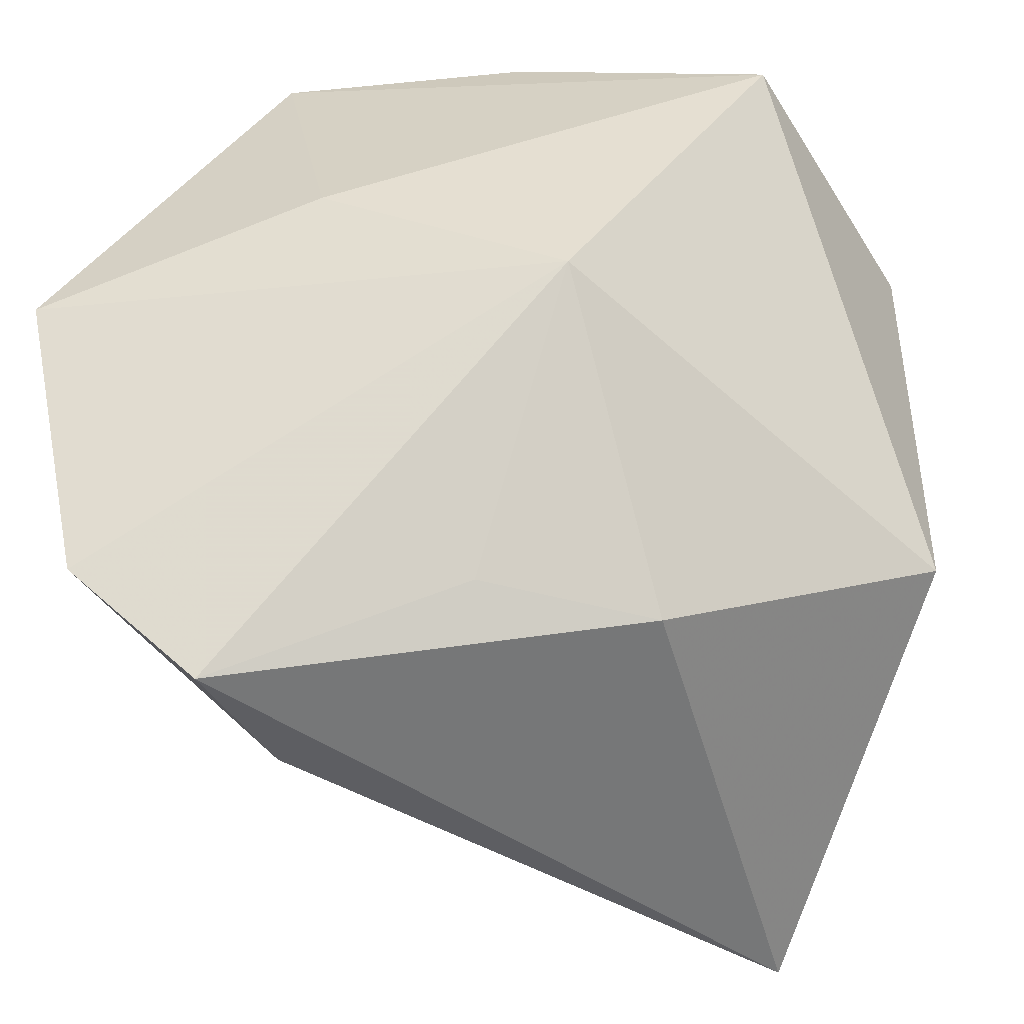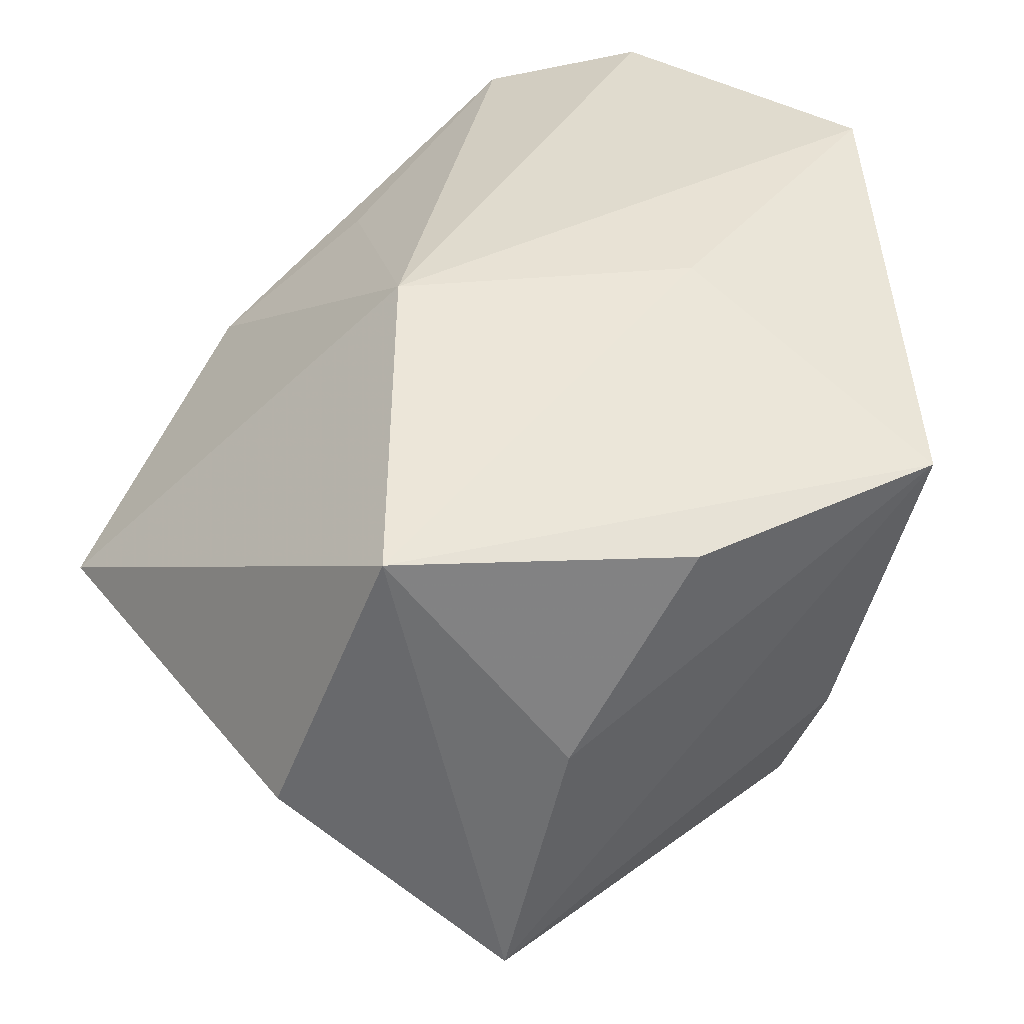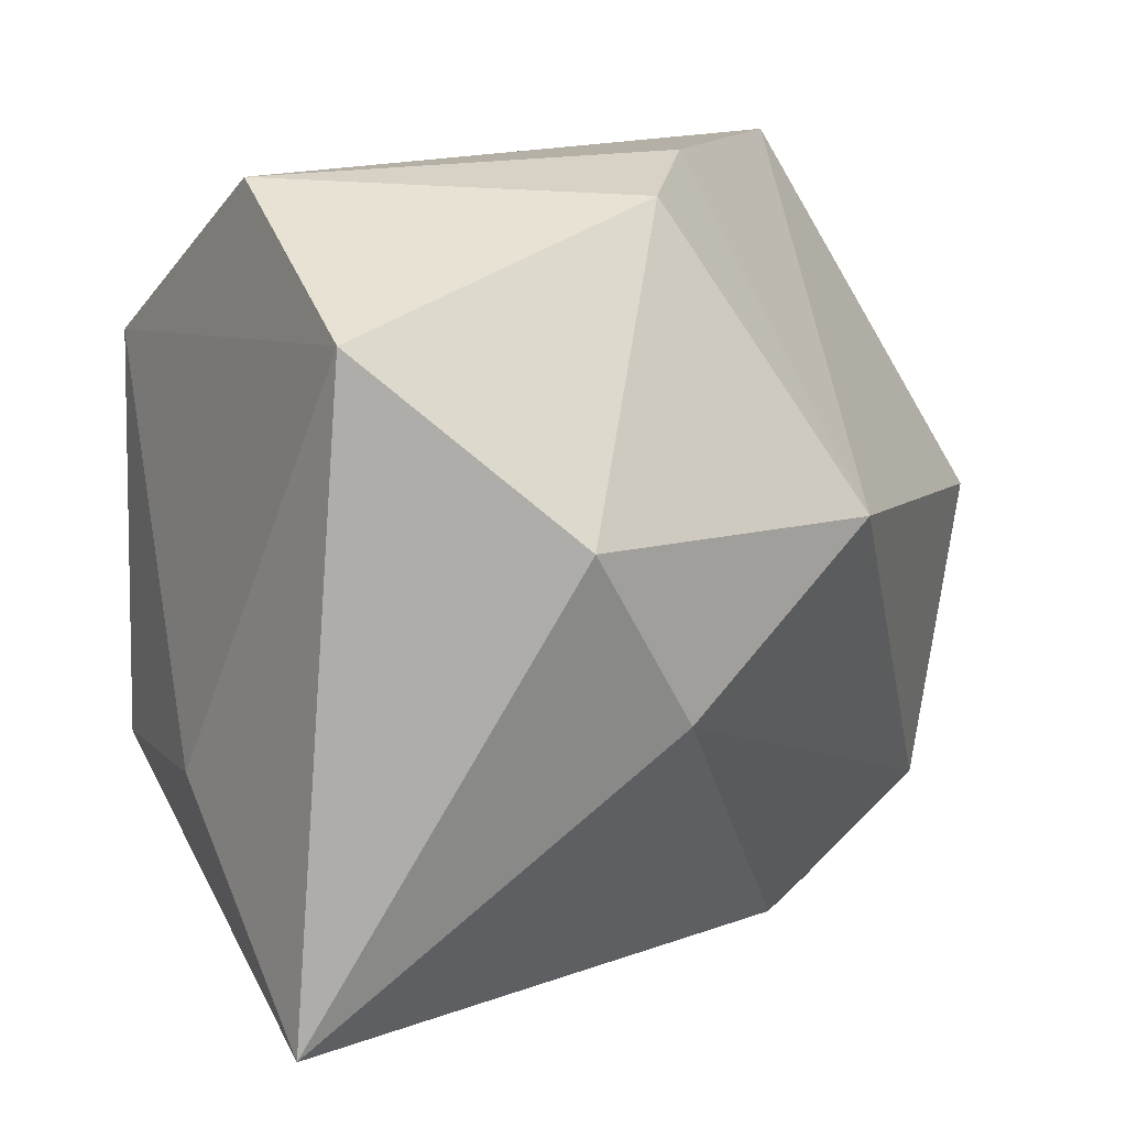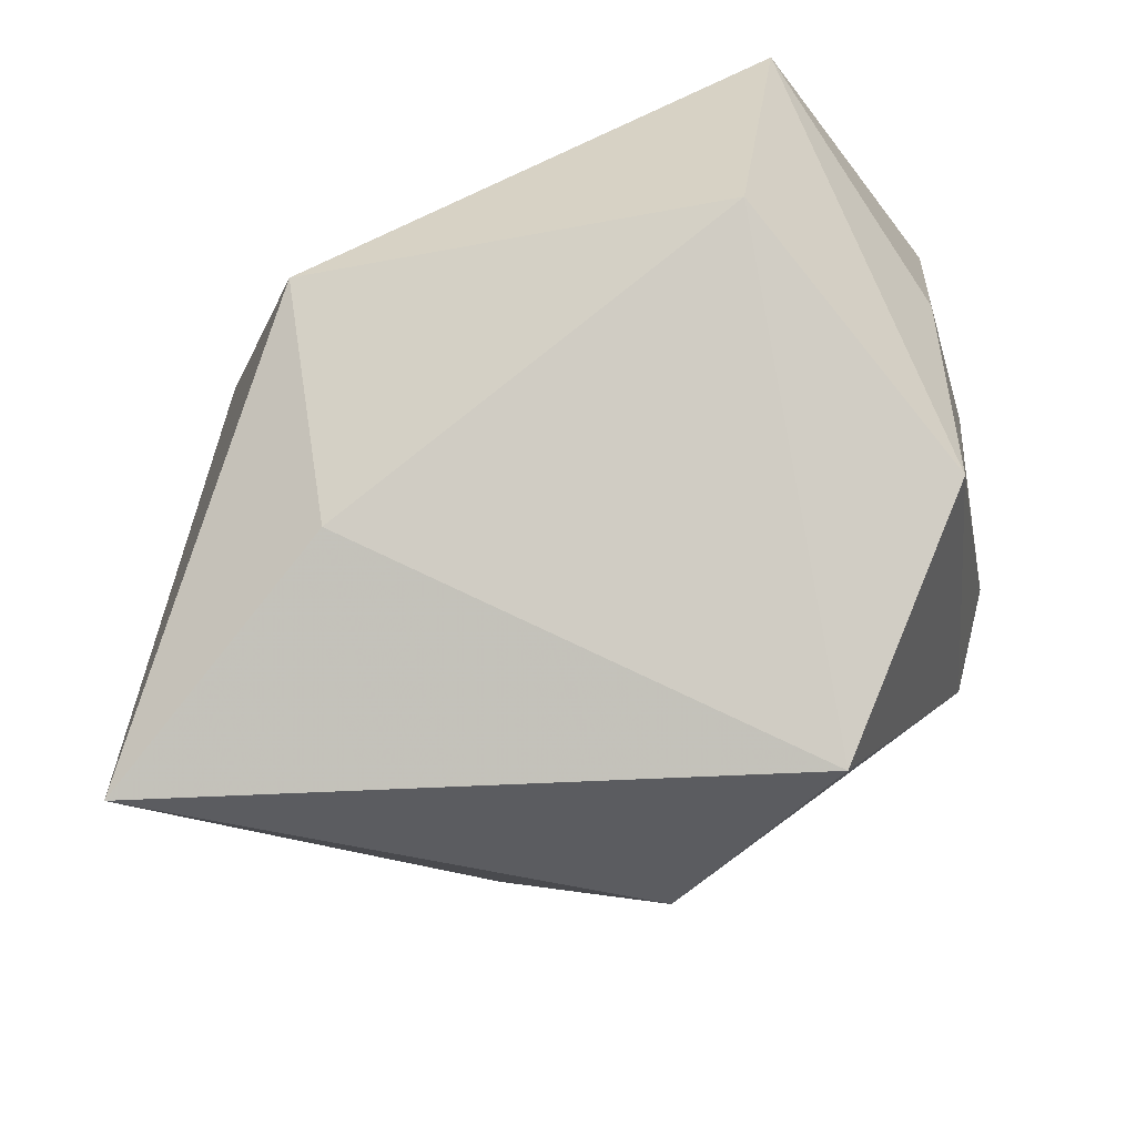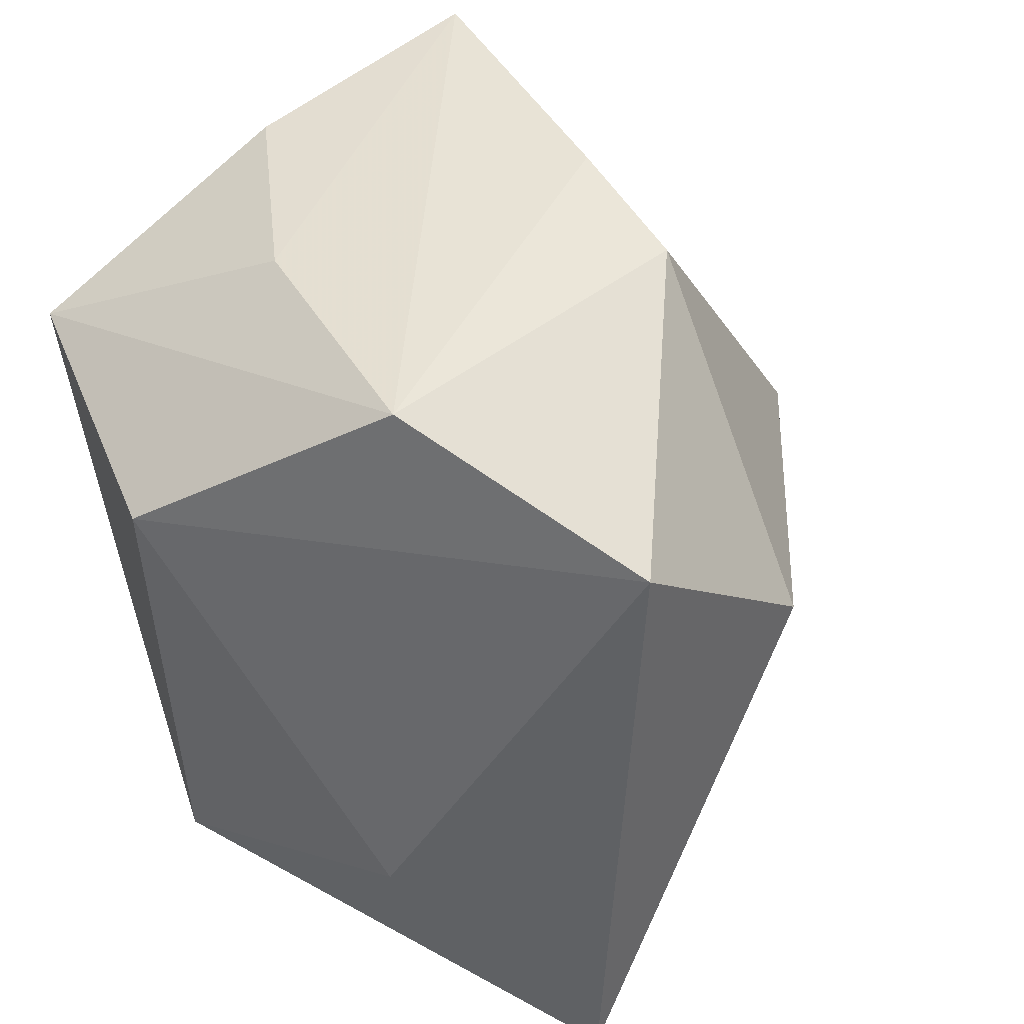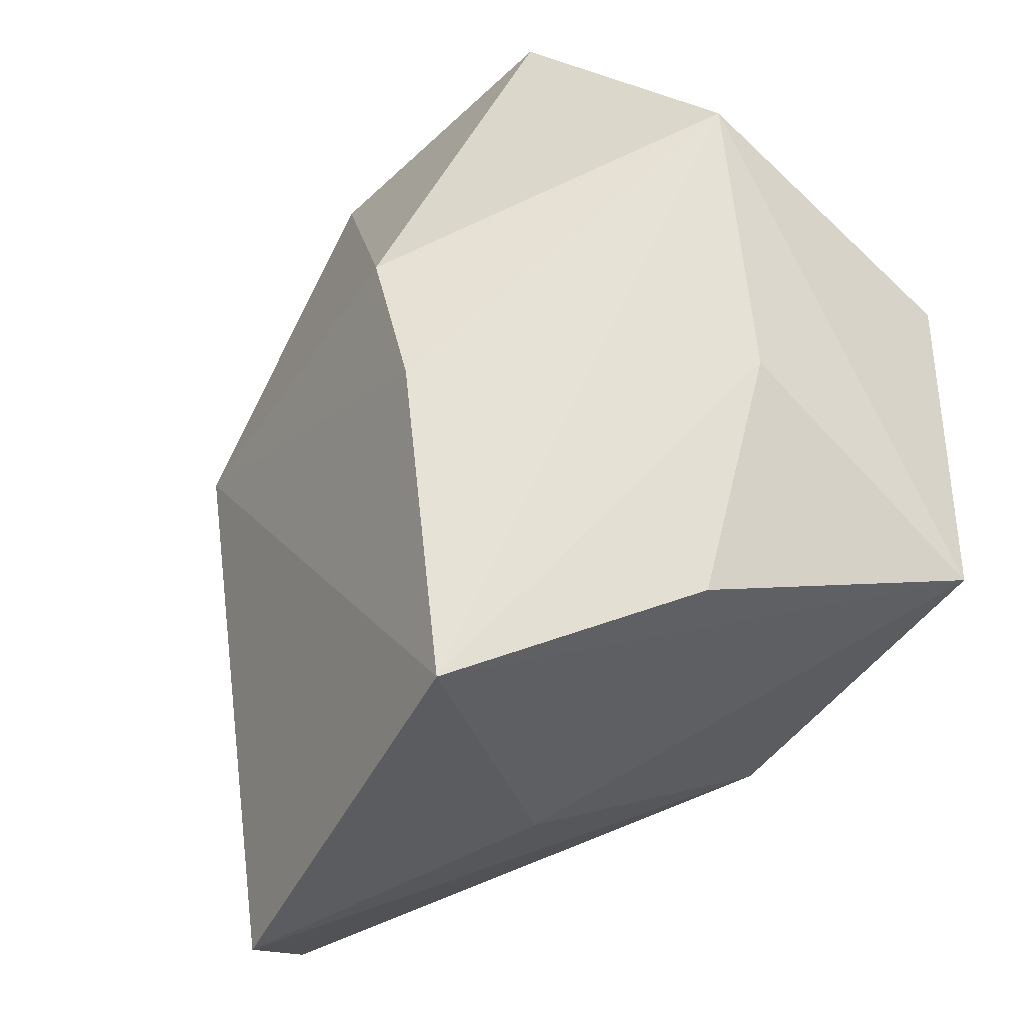
<metadata>
{"format":"obj","ext":"obj","renderer":"f3d","projection":"perspective","resolution":1024,"background":"white","views":[{"elev":-45.6,"azim":8.5,"up":"+Y"},{"elev":47.8,"azim":144.5,"up":"+Z"},{"elev":12.9,"azim":-179.6,"up":"+Y"},{"elev":-34.9,"azim":98.8,"up":"+Z"},{"elev":42.1,"azim":135.6,"up":"+Y"},{"elev":64.1,"azim":-24.2,"up":"+Y"}]}
</metadata>
<code>
v -0.03144 0.005124 -0.01488
v -0.02352 0.03739 0.02638
v 0.01652 0.03482 0.008986
v -0.0406 -0.03122 0.02412
v 0.002054 0.03441 0.02748
v 0.03935 0.01962 0.003933
v 0.03935 -0.01979 7.354e-05
v 0.02776 0.02202 0.03184
v 0.01281 -0.03224 0.01029
v -0.01418 0.0374 -0.002215
v -0.01713 0.008455 0.03311
v -0.046 -0.0008272 0.03059
v 0.02481 0.03606 -0.01674
v -0.01176 0.03429 -0.01532
v -0.02424 -0.04054 0.005493
v -0.01479 -0.01042 -0.03048
v 0.01953 -0.03831 -0.03872
v 0.007395 -0.00595 0.03297
v -0.006257 0.006843 -0.03872
v -0.02886 -0.0417 0.01897
v -0.003738 -0.03153 0.01756
v 0.01489 0.02422 -0.03872
v 0.03108 -0.01773 -0.02065
f 19 22 17
f 7 6 8
f 17 20 15
f 17 22 23
f 22 6 23
f 23 7 17
f 6 7 23
f 13 6 22
f 8 6 13
f 1 19 16
f 16 19 17
f 17 15 16
f 22 19 14
f 14 13 22
f 10 13 14
f 1 10 14
f 14 19 1
f 9 20 17
f 17 7 9
f 2 10 1
f 1 12 2
f 2 13 10
f 8 5 2
f 18 9 7
f 18 7 8
f 3 2 5
f 13 2 3
f 3 5 8
f 8 13 3
f 20 18 4
f 4 18 12
f 4 12 1
f 4 15 20
f 1 16 4
f 4 16 15
f 20 9 21
f 21 18 20
f 9 18 21
f 11 18 8
f 12 18 11
f 8 2 11
f 11 2 12

</code>
